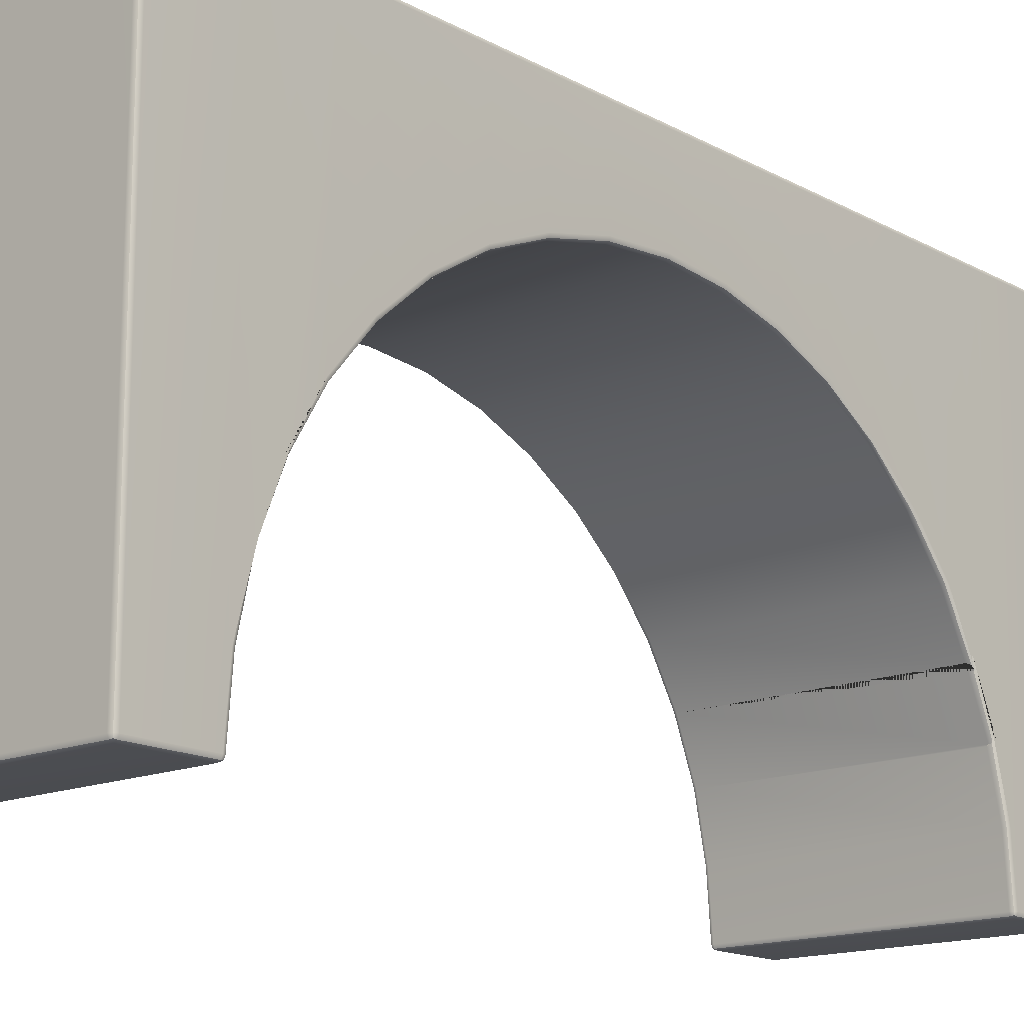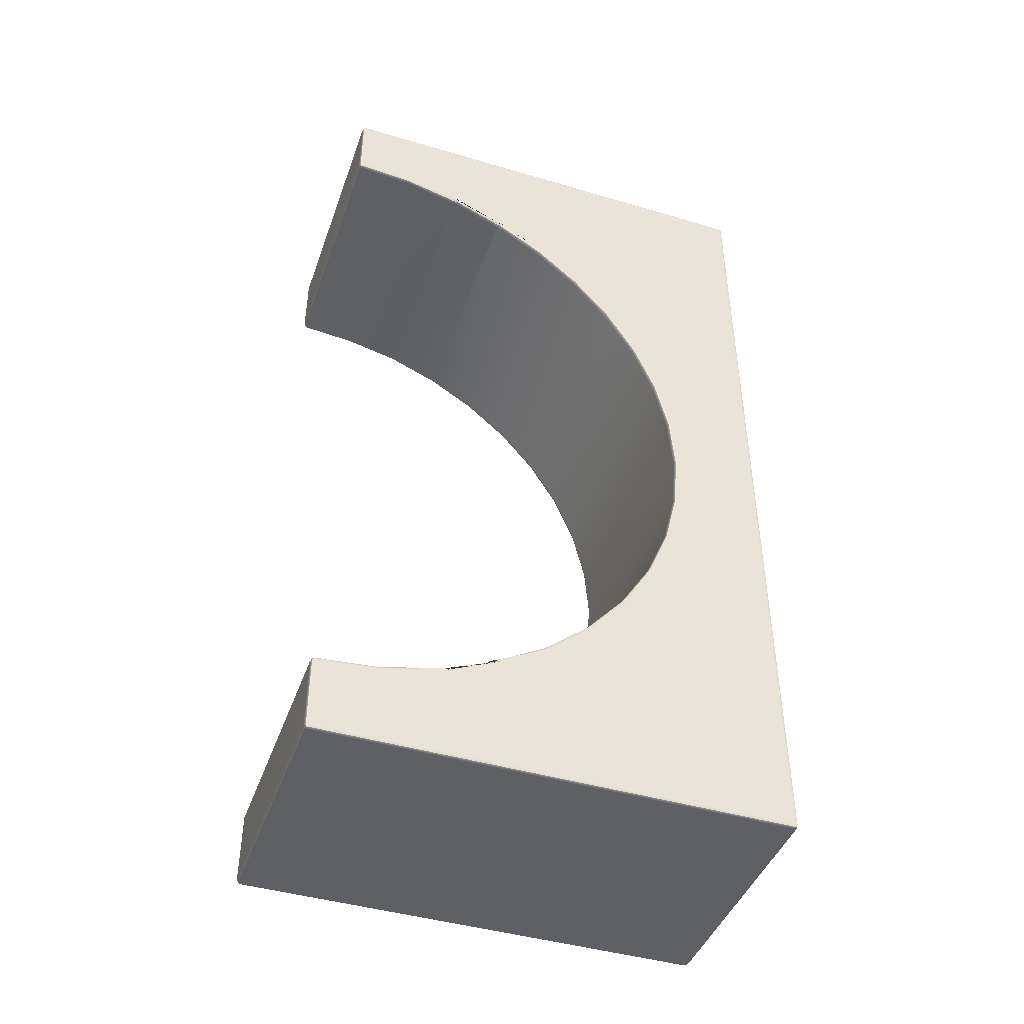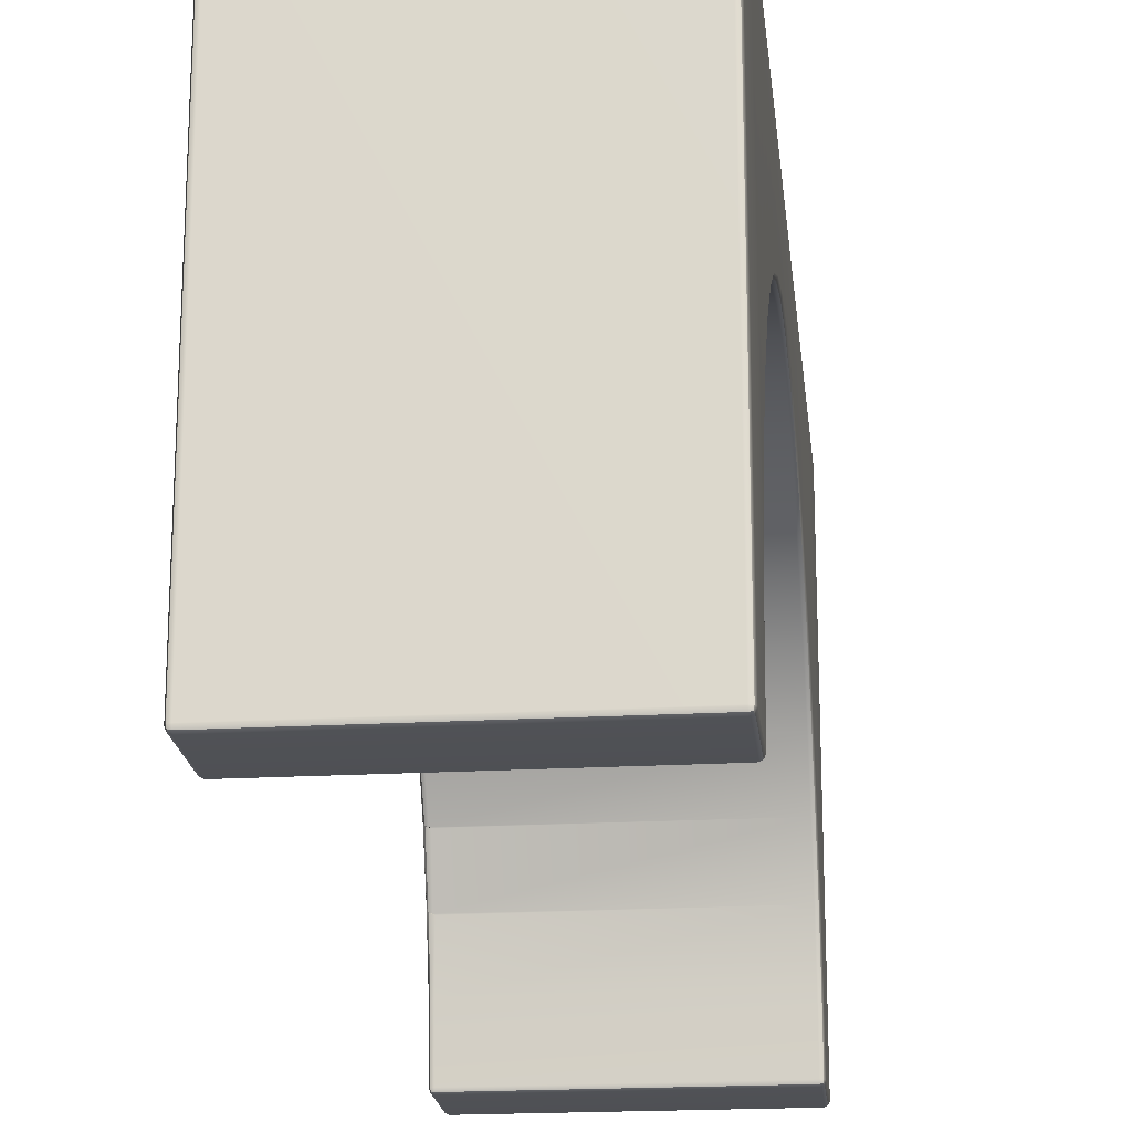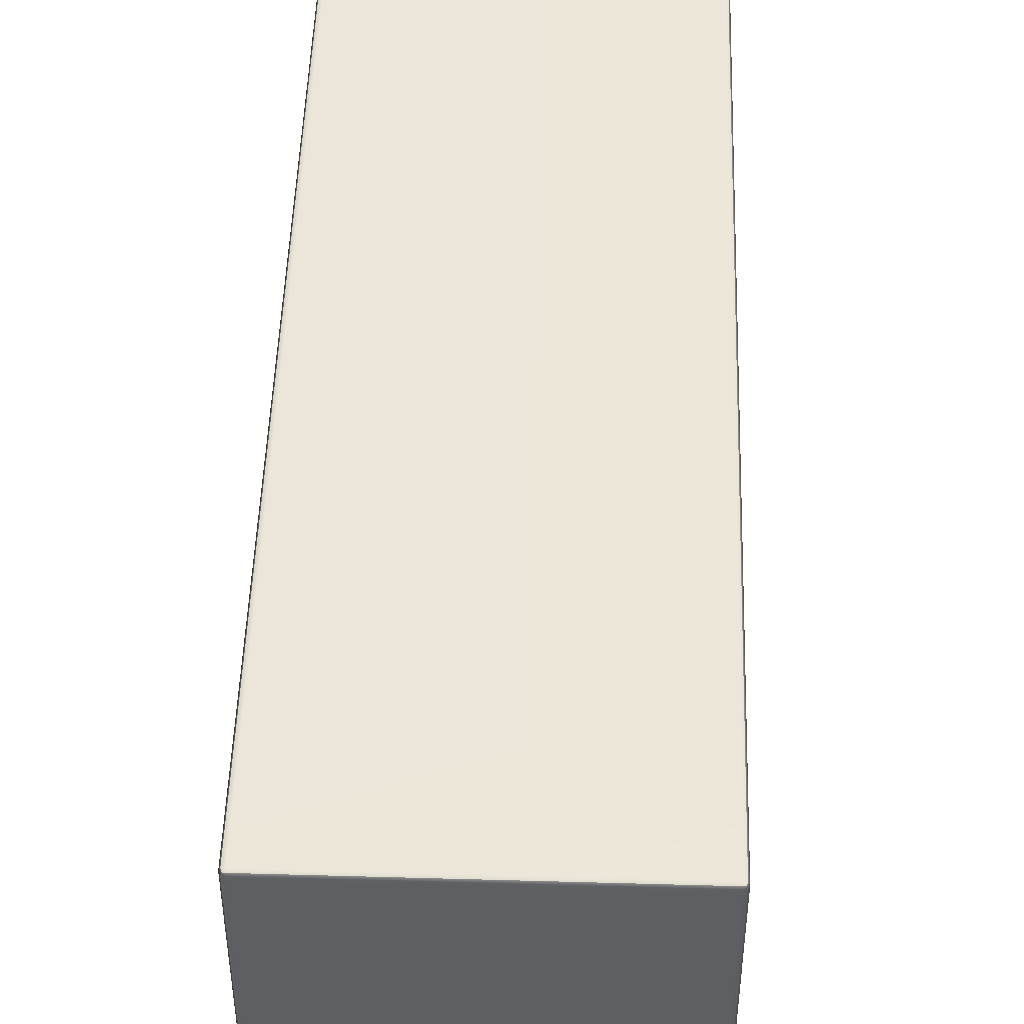
<metadata>
{"format":"obj","ext":"obj","renderer":"f3d","projection":"perspective","resolution":1024,"background":"white","views":[{"elev":-15.4,"azim":41.2,"up":"+Y"},{"elev":-44.0,"azim":70.9,"up":"+Z"},{"elev":-19.8,"azim":-173.9,"up":"+Y"},{"elev":48.5,"azim":1.8,"up":"+Y"}]}
</metadata>
<code>
g default
v 0.967 1.03 -0.8046
v 0.9903 1.039 -0.8031
v 1 1.063 -0.7994
v 1 1.098 -1.245
v 0.9903 1.074 -1.245
v 0.967 1.065 -1.245
v -0.9669 1.06 -1.245
v -0.9903 1.07 -1.245
v -1 1.094 -1.245
v -0.9669 1.026 -0.8046
v -0.9903 1.035 -0.8031
v -1 1.059 -0.7994
v -0.9903 -1.744 1.576
v -0.967 -1.744 1.566
v -0.9677 -1.767 1.577
v -0.9683 -1.777 1.601
v -0.9907 -1.767 1.601
v -1 -1.744 1.599
v -0.9903 -1.744 2.158
v -1 -1.744 2.134
v -0.9903 -1.767 2.134
v -0.967 -1.777 2.134
v -0.967 -1.767 2.158
v -0.967 -1.744 2.167
v 0.9903 -1.744 2.158
v 0.967 -1.744 2.167
v 0.967 -1.767 2.158
v 0.967 -1.777 2.134
v 0.9903 -1.767 2.134
v 1 -1.744 2.134
v 0.9903 -1.744 1.576
v 1 -1.744 1.599
v 0.9903 -1.767 1.601
v 0.967 -1.777 1.602
v 0.967 -1.767 1.577
v 0.967 -1.744 1.566
v 0.967 -1.311 1.53
v 0.9903 -1.309 1.539
v 1 -1.306 1.562
v 0.9544 -0.8897 1.435
v 0.9866 -0.8764 1.435
v 1 -0.8442 1.435
v -0.967 -1.315 1.53
v -0.9903 -1.313 1.539
v -1 -1.31 1.562
v -0.967 -0.8851 1.433
v -0.9903 -0.8822 1.442
v -1 -0.8752 1.464
v 0.967 0.9267 -0.375
v 0.9903 0.936 -0.372
v 1 0.9583 -0.3647
v -0.9669 0.9227 -0.375
v -0.9903 0.9319 -0.372
v -1 0.9542 -0.3647
v 0.967 -0.8811 1.433
v 0.9903 -0.878 1.442
v 1 -0.8708 1.464
v 0.9564 -0.4784 1.266
v 0.9872 -0.4657 1.266
v 1 -0.4349 1.266
v -0.967 -0.4769 1.264
v -0.9903 -0.4726 1.272
v -1 -0.462 1.293
v 0.967 0.7576 0.03323
v 0.9903 0.7663 0.03763
v 1 0.7872 0.04826
v -0.9669 0.7536 0.03323
v -0.9903 0.7622 0.03764
v -1 0.7831 0.04829
v 0.967 -0.4729 1.264
v 0.9903 -0.4684 1.272
v 1 -0.4578 1.293
v 0.967 -0.09615 1.033
v 0.9903 -0.0904 1.041
v 1 -0.07662 1.06
v -0.967 -0.1002 1.033
v -0.9903 -0.09454 1.041
v -1 -0.08078 1.06
v 0.967 0.5268 0.41
v 0.9903 0.5347 0.4157
v 1 0.5536 0.4294
v -0.9669 0.5227 0.41
v -0.9903 0.5305 0.4157
v -1 0.5495 0.4295
v 0.967 0.2398 0.7459
v 0.9903 0.2467 0.7528
v 1 0.2633 0.7694
v -0.9669 0.2358 0.7459
v -0.9903 0.2426 0.7528
v -1 0.2592 0.7694
v 0.9903 1.767 2.134
v 0.967 1.777 2.134
v 0.967 1.767 2.158
v 0.967 1.744 2.167
v 0.9903 1.744 2.158
v 1 1.744 2.134
v -0.9903 1.744 2.158
v -0.967 1.744 2.167
v -0.967 1.767 2.158
v -0.967 1.777 2.134
v -0.9903 1.767 2.134
v -1 1.744 2.134
v -1 1.744 1.557
v -0.9903 1.767 1.557
v -0.967 1.777 1.557
v 0.967 1.777 -1.245
v 0.9903 1.767 -1.245
v 1 1.744 -1.245
v 0.967 1.777 -0.8082
v 0.9903 1.767 -0.8082
v 1 1.744 -0.8081
v -1 1.744 -1.245
v -0.9903 1.767 -1.245
v -0.967 1.777 -1.245
v -0.967 1.777 -0.8053
v -0.9903 1.767 -0.8052
v -1 1.744 -0.8052
v 0.967 1.777 -0.3832
v 0.9903 1.767 -0.3831
v 1 1.744 -0.3829
v -0.967 1.777 -0.3809
v -0.9903 1.767 -0.3808
v -1 1.744 -0.3806
v 0.967 1.777 0.02889
v 0.9903 1.767 0.02891
v 1 1.744 0.029
v -0.967 1.777 0.03051
v -0.9903 1.767 0.03055
v -1 1.744 0.03062
v 0.967 1.777 0.4096
v 0.9903 1.767 0.4096
v 1 1.744 0.4096
v -0.967 1.777 0.4106
v -0.9903 1.767 0.4106
v -1 1.744 0.4106
v 0.967 1.777 0.7464
v 0.9903 1.767 0.7464
v 1 1.744 0.7464
v -0.967 1.777 0.7469
v -0.9903 1.767 0.7469
v -1 1.744 0.7469
v 0.967 1.777 1.031
v 0.9903 1.767 1.031
v 1 1.744 1.031
v -0.967 1.777 1.031
v -0.9903 1.767 1.031
v -1 1.744 1.031
v 1 1.744 1.268
v 0.9903 1.767 1.268
v 0.967 1.777 1.268
v 1 1.744 1.433
v 0.9903 1.767 1.433
v 0.967 1.777 1.433
v -0.967 1.777 1.265
v -0.9903 1.767 1.265
v -1 1.744 1.265
v 0.967 1.777 1.557
v 0.9903 1.767 1.557
v 1 1.744 1.557
v -0.967 1.777 1.43
v -0.9903 1.767 1.43
v -1 1.744 1.43
v 0.967 1.03 -1.686
v 0.9903 1.039 -1.687
v 1 1.063 -1.691
v -0.9669 1.026 -1.686
v -0.9903 1.035 -1.687
v -1 1.059 -1.691
v -0.9903 -1.744 -4.066
v -1 -1.744 -4.09
v -0.9903 -1.767 -4.092
v -0.967 -1.777 -4.093
v -0.967 -1.767 -4.068
v -0.967 -1.744 -4.057
v -0.9903 -1.744 -4.648
v -0.967 -1.744 -4.658
v -0.967 -1.767 -4.648
v -0.967 -1.777 -4.625
v -0.9903 -1.767 -4.625
v -1 -1.744 -4.625
v 0.9903 -1.744 -4.648
v 1 -1.744 -4.625
v 0.9903 -1.767 -4.625
v 0.967 -1.777 -4.625
v 0.967 -1.767 -4.648
v 0.967 -1.744 -4.658
v 0.9903 -1.744 -4.066
v 0.967 -1.744 -4.056
v 0.9676 -1.767 -4.068
v 0.9683 -1.777 -4.091
v 0.9907 -1.767 -4.091
v 1 -1.744 -4.09
v 0.967 -1.311 -4.02
v 0.9903 -1.309 -4.03
v 1 -1.306 -4.053
v 0.9545 -0.8897 -3.925
v 0.9867 -0.8764 -3.925
v 1 -0.8443 -3.925
v -0.967 -1.315 -4.02
v -0.9903 -1.313 -4.03
v -1 -1.31 -4.053
v -0.967 -0.8853 -3.923
v -0.9903 -0.8823 -3.933
v -1 -0.8752 -3.955
v 0.967 0.9267 -2.116
v 0.9903 0.936 -2.119
v 1 0.9583 -2.126
v -0.9669 0.9227 -2.116
v -0.9903 0.9319 -2.119
v -1 0.9541 -2.126
v 1 -0.8708 -3.955
v 0.9903 -0.878 -3.933
v 0.967 -0.8811 -3.923
v 1 -0.4349 -3.757
v 1 -0.4569 -3.748
v 0.9564 -0.4784 -3.757
v 0.9872 -0.4657 -3.757
v -0.967 -0.4771 -3.754
v -0.9903 -0.4726 -3.763
v -1 -0.462 -3.784
v 0.967 0.7576 -2.524
v 0.9903 0.7663 -2.528
v 1 0.7872 -2.539
v -0.9669 0.7536 -2.524
v -0.9903 0.7622 -2.528
v -1 0.7831 -2.539
v 1 -0.5154 -3.772
v 0.9865 -0.4853 -3.759
v 0.9539 -0.4729 -3.754
v 0.967 -0.09611 -3.523
v 0.9903 -0.09041 -3.531
v 1 -0.07668 -3.55
v -0.967 -0.1002 -3.523
v -0.9903 -0.09454 -3.531
v -1 -0.08078 -3.55
v 0.967 0.5268 -2.9
v 0.9903 0.5347 -2.906
v 1 0.5536 -2.92
v -0.9669 0.5227 -2.9
v -0.9903 0.5305 -2.906
v -1 0.5495 -2.92
v 0.967 0.2398 -3.236
v 0.9903 0.2467 -3.243
v 1 0.2633 -3.26
v -0.967 0.2358 -3.236
v -0.9903 0.2426 -3.243
v -1 0.2592 -3.26
v 0.9903 1.767 -4.625
v 1 1.744 -4.625
v 0.9903 1.744 -4.648
v 0.967 1.744 -4.658
v 0.967 1.767 -4.648
v 0.967 1.777 -4.625
v -0.9903 1.744 -4.648
v -1 1.744 -4.625
v -0.9903 1.767 -4.625
v -0.967 1.777 -4.625
v -0.967 1.767 -4.648
v -0.967 1.744 -4.658
v -1 1.744 -4.047
v -0.9903 1.767 -4.047
v -0.967 1.777 -4.047
v 0.967 1.777 -1.682
v 0.9903 1.767 -1.682
v 1 1.744 -1.682
v -1 1.744 -1.685
v -0.9903 1.767 -1.685
v -0.967 1.777 -1.685
v 0.967 1.777 -2.107
v 0.9903 1.767 -2.107
v 1 1.744 -2.108
v -1 1.744 -2.11
v -0.9903 1.767 -2.11
v -0.967 1.777 -2.11
v 0.967 1.777 -2.519
v 0.9903 1.767 -2.519
v 1 1.744 -2.52
v -1 1.744 -2.521
v -0.9903 1.767 -2.521
v -0.967 1.777 -2.521
v 0.967 1.777 -2.9
v 0.9903 1.767 -2.9
v 1 1.744 -2.9
v -1 1.744 -2.901
v -0.9903 1.767 -2.901
v -0.967 1.777 -2.901
v 0.967 1.777 -3.237
v 0.9903 1.767 -3.237
v 1 1.744 -3.237
v -1 1.744 -3.237
v -0.9903 1.767 -3.237
v -0.967 1.777 -3.237
v 0.967 1.777 -3.521
v 0.9903 1.767 -3.521
v 1 1.744 -3.521
v -1 1.744 -3.521
v -0.9903 1.767 -3.521
v -0.967 1.777 -3.521
v 1 1.744 -3.758
v 0.9903 1.767 -3.758
v 0.967 1.777 -3.758
v 1 1.744 -3.924
v 0.9903 1.767 -3.924
v 0.967 1.777 -3.924
v -1 1.744 -3.756
v -0.9903 1.767 -3.756
v -0.967 1.777 -3.756
v 0.967 1.777 -4.047
v 0.9903 1.767 -4.047
v 1 1.744 -4.047
v -1 1.744 -3.921
v -0.9903 1.767 -3.921
v -0.967 1.777 -3.921
v -0.9863 -1.763 1.581
v -0.986 -1.763 2.153
v 0.986 -1.763 2.153
v 0.986 -1.763 1.581
v 0.986 1.763 2.153
v -0.986 1.763 2.153
v -0.986 -1.763 -4.072
v -0.986 -1.763 -4.644
v 0.986 -1.763 -4.644
v 0.9863 -1.763 -4.072
v 0.986 1.763 -4.644
v -0.986 1.763 -4.644
g pCube5
f 3 2 5 4
f 2 1 6 5
f 14 13 44 43
f 13 18 45 44
f 16 15 35 34
f 15 14 36 35
f 18 17 21 20
f 17 16 22 21
f 20 19 97 102
f 19 24 98 97
f 24 23 27 26
f 23 22 28 27
f 26 25 95 94
f 25 30 96 95
f 30 29 33 32
f 29 28 34 33
f 92 91 158 157
f 91 96 159 158
f 94 93 99 98
f 93 92 100 99
f 102 101 104 103
f 101 100 105 104
f 114 113 116 115
f 113 112 117 116
f 144 143 149 148
f 143 142 150 149
f 172 171 179 178
f 171 170 180 179
f 174 173 189 188
f 173 172 190 189
f 176 175 254 259
f 175 180 255 254
f 178 177 185 184
f 177 176 186 185
f 182 181 250 249
f 181 186 251 250
f 184 183 191 190
f 183 182 192 191
f 188 187 194 193
f 187 192 195 194
f 213 212 217 216
f 212 211 214 217
f 229 228 231 230
f 228 227 232 231
f 253 252 258 257
f 252 251 259 258
f 304 303 309 308
f 303 302 310 309
f 37 36 14 43
f 1 10 7 6
f 16 34 28 22
f 46 55 40
f 49 52 10 1
f 61 70 58
f 64 67 52 49
f 70 61 76 73
f 79 82 67 64
f 73 76 88 85
f 85 88 82 79
f 150 142 145 154
f 26 94 98 24
f 156 147 78 63
f 60 72 75 144 148
f 117 112 9 12
f 109 106 114 115
f 3 4 108 111
f 123 117 12 54
f 118 109 115 121
f 51 3 111 120
f 129 123 54 69
f 124 118 121 127
f 66 51 120 126
f 135 129 69 84
f 130 124 127 133
f 81 66 126 132
f 141 135 84 90
f 136 130 133 139
f 87 81 132 138
f 147 141 90 78
f 142 136 139 145
f 75 87 138 144
f 55 46 61 58
f 42 57 60 148 151
f 153 150 154 160
f 162 156 63 48
f 37 43 46 40
f 32 39 159 96 30
f 92 157 105 100
f 20 102 103 45 18
f 103 162 48 45
f 157 153 160 105
f 39 42 151 159
f 193 199 174 188
f 163 6 7 166
f 172 178 184 190
f 202 196 213
f 205 163 166 208
f 221 205 208 224
f 229 230 233 218
f 236 221 224 239
f 230 242 245 233
f 242 236 239 245
f 301 307 298 293
f 186 176 259 251
f 305 220 235 296
f 266 168 9 112
f 263 268 114 106
f 165 265 108 4
f 272 210 168 266
f 269 274 268 263
f 207 271 265 165
f 278 226 210 272
f 275 280 274 269
f 223 277 271 207
f 284 241 226 278
f 281 286 280 275
f 238 283 277 223
f 290 247 241 284
f 287 292 286 281
f 244 289 283 238
f 296 235 247 290
f 293 298 292 287
f 232 295 289 244
f 213 216 218 202
f 198 302 299 214 211
f 304 313 307 301
f 311 204 220 305
f 193 196 202 199
f 192 182 249 310 195
f 253 257 262 308
f 180 170 201 260 255
f 260 201 204 311
f 308 262 313 304
f 195 310 302 198
f 215 214 299 295 232 227
f 215 216 217
f 215 217 214
f 218 216 215 227 228 229
f 1 2 50 49
f 2 3 51 50
f 7 8 167 166
f 8 9 168 167
f 9 8 11 12
f 8 7 10 11
f 32 31 38 39
f 31 36 37 38
f 39 38 41 42
f 38 37 40 41
f 43 44 47 46
f 44 45 48 47
f 46 47 62 61
f 47 48 63 62
f 49 50 65 64
f 50 51 66 65
f 12 11 53 54
f 11 10 52 53
f 42 41 56 57
f 41 40 55 56
f 57 56 59 60
f 56 55 58 59
f 61 62 77 76
f 62 63 78 77
f 64 65 80 79
f 65 66 81 80
f 54 53 68 69
f 53 52 67 68
f 60 59 71 72
f 59 58 70 71
f 72 71 74 75
f 71 70 73 74
f 76 77 89 88
f 77 78 90 89
f 79 80 86 85
f 80 81 87 86
f 69 68 83 84
f 68 67 82 83
f 75 74 86 87
f 74 73 85 86
f 84 83 89 90
f 83 82 88 89
f 106 107 264 263
f 107 108 265 264
f 108 107 110 111
f 107 106 109 110
f 112 113 267 266
f 113 114 268 267
f 115 116 122 121
f 116 117 123 122
f 111 110 119 120
f 110 109 118 119
f 121 122 128 127
f 122 123 129 128
f 120 119 125 126
f 119 118 124 125
f 127 128 134 133
f 128 129 135 134
f 126 125 131 132
f 125 124 130 131
f 133 134 140 139
f 134 135 141 140
f 132 131 137 138
f 131 130 136 137
f 139 140 146 145
f 140 141 147 146
f 138 137 143 144
f 137 136 142 143
f 145 146 155 154
f 146 147 156 155
f 148 149 152 151
f 149 150 153 152
f 154 155 161 160
f 155 156 162 161
f 151 152 158 159
f 152 153 157 158
f 103 104 161 162
f 104 105 160 161
f 4 5 164 165
f 5 6 163 164
f 166 167 209 208
f 167 168 210 209
f 193 194 197 196
f 194 195 198 197
f 170 169 200 201
f 169 174 199 200
f 201 200 203 204
f 200 199 202 203
f 165 164 206 207
f 164 163 205 206
f 208 209 225 224
f 209 210 226 225
f 196 197 212 213
f 197 198 211 212
f 204 203 219 220
f 203 202 218 219
f 207 206 222 223
f 206 205 221 222
f 224 225 240 239
f 225 226 241 240
f 230 231 243 242
f 231 232 244 243
f 220 219 234 235
f 219 218 233 234
f 223 222 237 238
f 222 221 236 237
f 239 240 246 245
f 240 241 247 246
f 238 237 243 244
f 237 236 242 243
f 235 234 246 247
f 234 233 245 246
f 257 256 261 262
f 256 255 260 261
f 263 264 270 269
f 264 265 271 270
f 266 267 273 272
f 267 268 274 273
f 269 270 276 275
f 270 271 277 276
f 272 273 279 278
f 273 274 280 279
f 275 276 282 281
f 276 277 283 282
f 278 279 285 284
f 279 280 286 285
f 281 282 288 287
f 282 283 289 288
f 284 285 291 290
f 285 286 292 291
f 287 288 294 293
f 288 289 295 294
f 290 291 297 296
f 291 292 298 297
f 296 297 306 305
f 297 298 307 306
f 293 294 300 301
f 294 295 299 300
f 301 300 303 304
f 300 299 302 303
f 305 306 312 311
f 306 307 313 312
f 249 248 309 310
f 248 253 308 309
f 262 261 312 313
f 261 260 311 312
f 17 18 13 314
f 13 14 15 314
f 15 16 17 314
f 23 24 19 315
f 19 20 21 315
f 21 22 23 315
f 29 30 25 316
f 25 26 27 316
f 27 28 29 316
f 35 36 31 317
f 31 32 33 317
f 33 34 35 317
f 95 96 91 318
f 91 92 93 318
f 93 94 95 318
f 101 102 97 319
f 97 98 99 319
f 99 100 101 319
f 173 174 169 320
f 169 170 171 320
f 171 172 173 320
f 179 180 175 321
f 175 176 177 321
f 177 178 179 321
f 185 186 181 322
f 181 182 183 322
f 183 184 185 322
f 191 192 187 323
f 187 188 189 323
f 189 190 191 323
f 252 253 248 324
f 248 249 250 324
f 250 251 252 324
f 258 259 254 325
f 254 255 256 325
f 256 257 258 325

</code>
